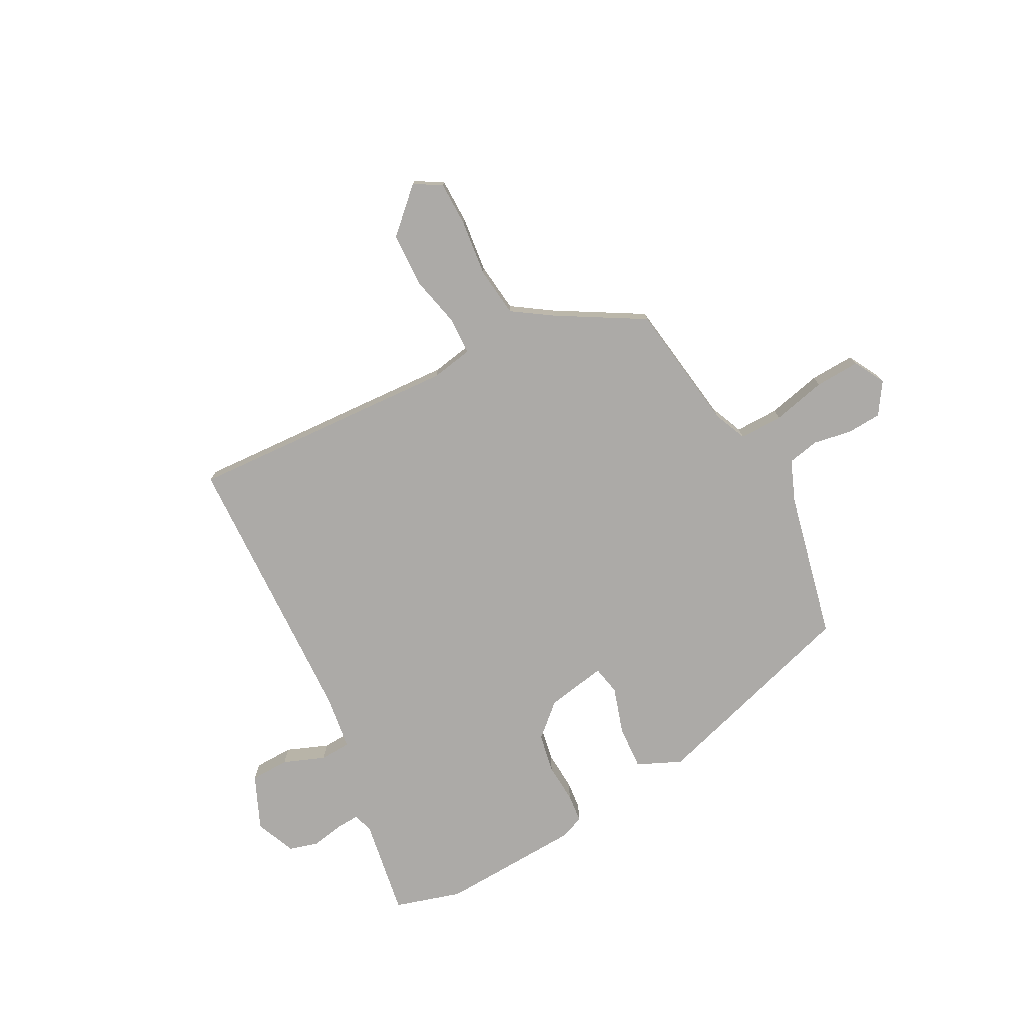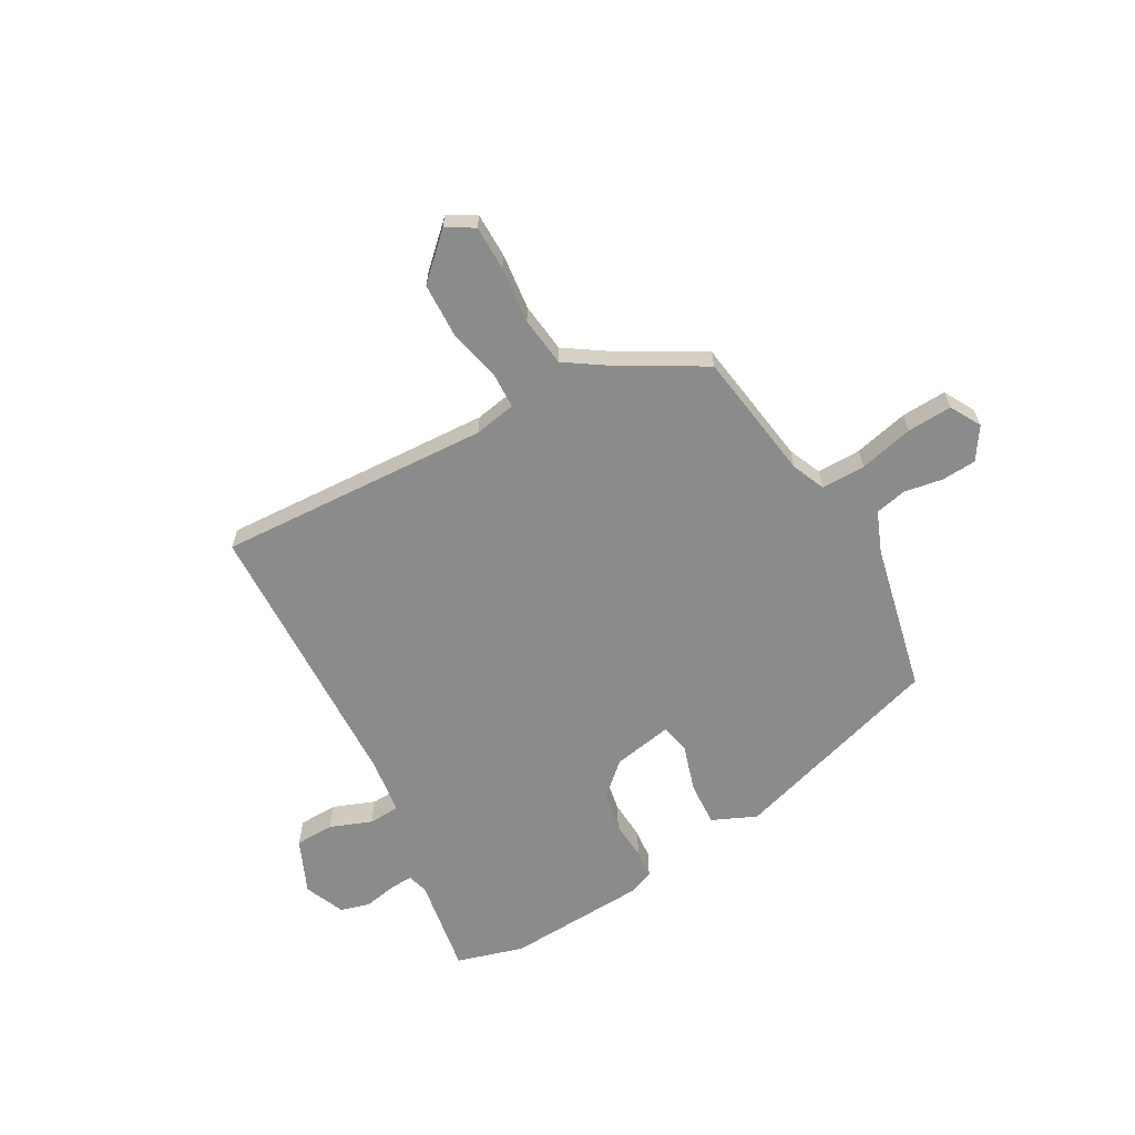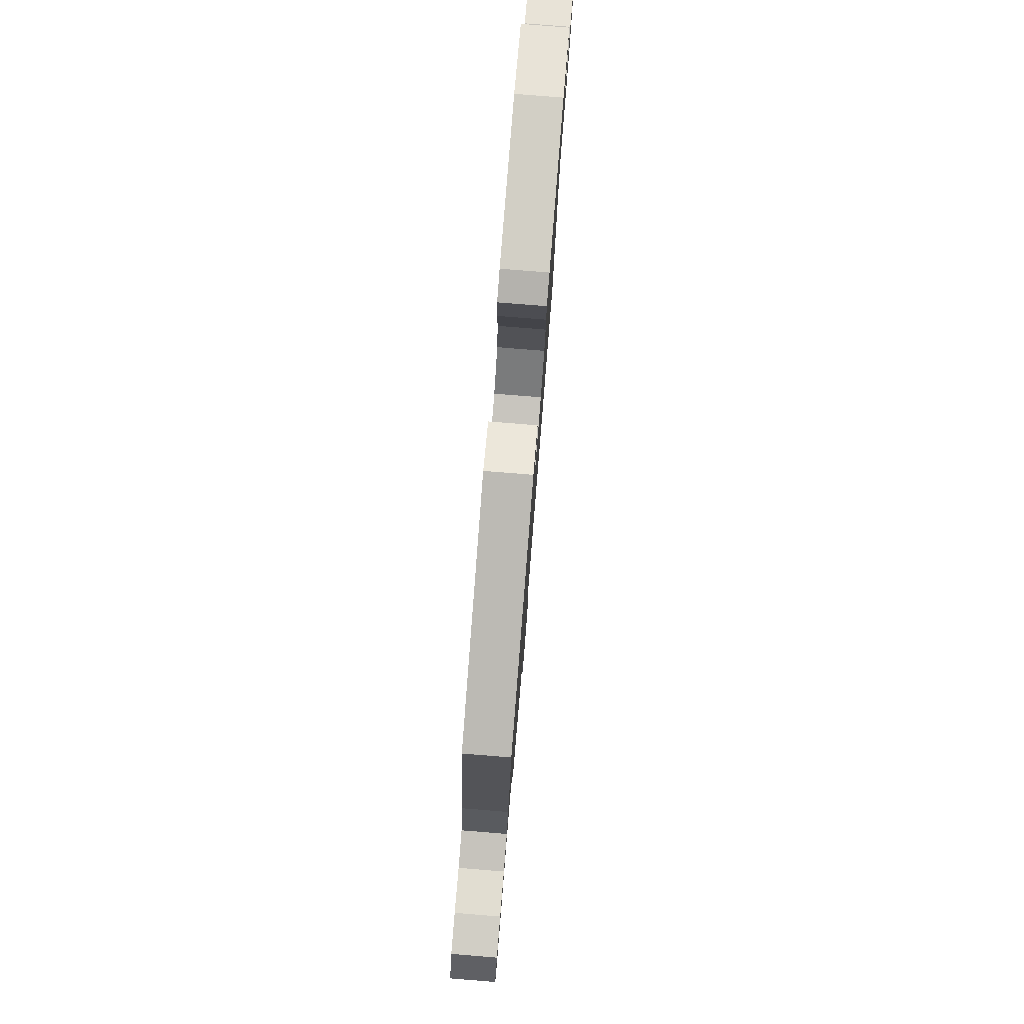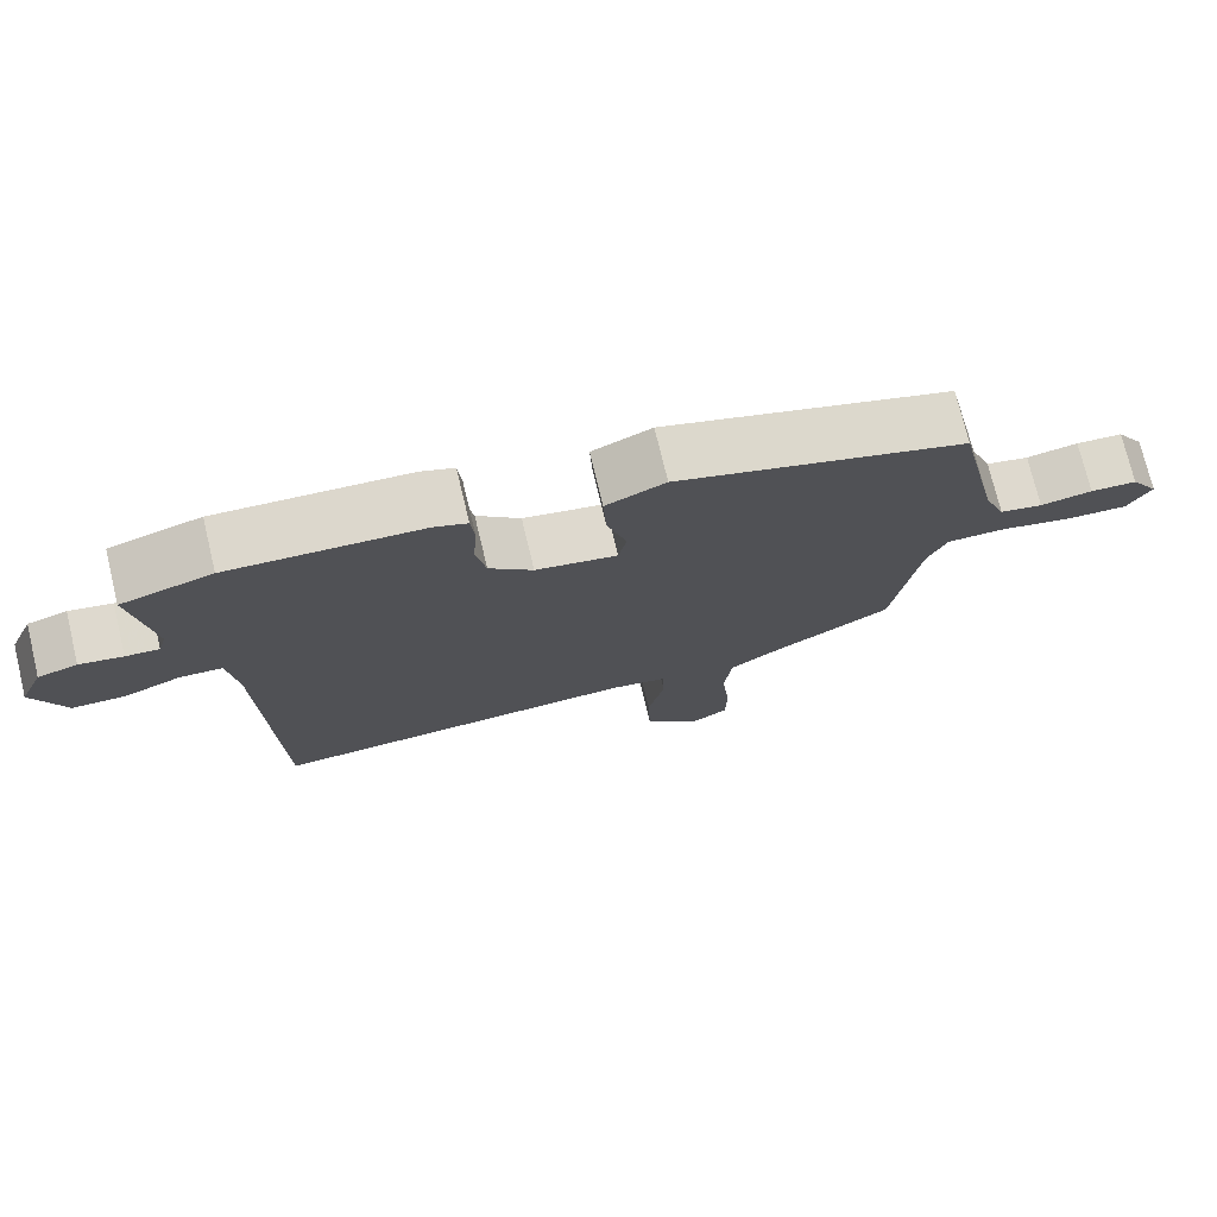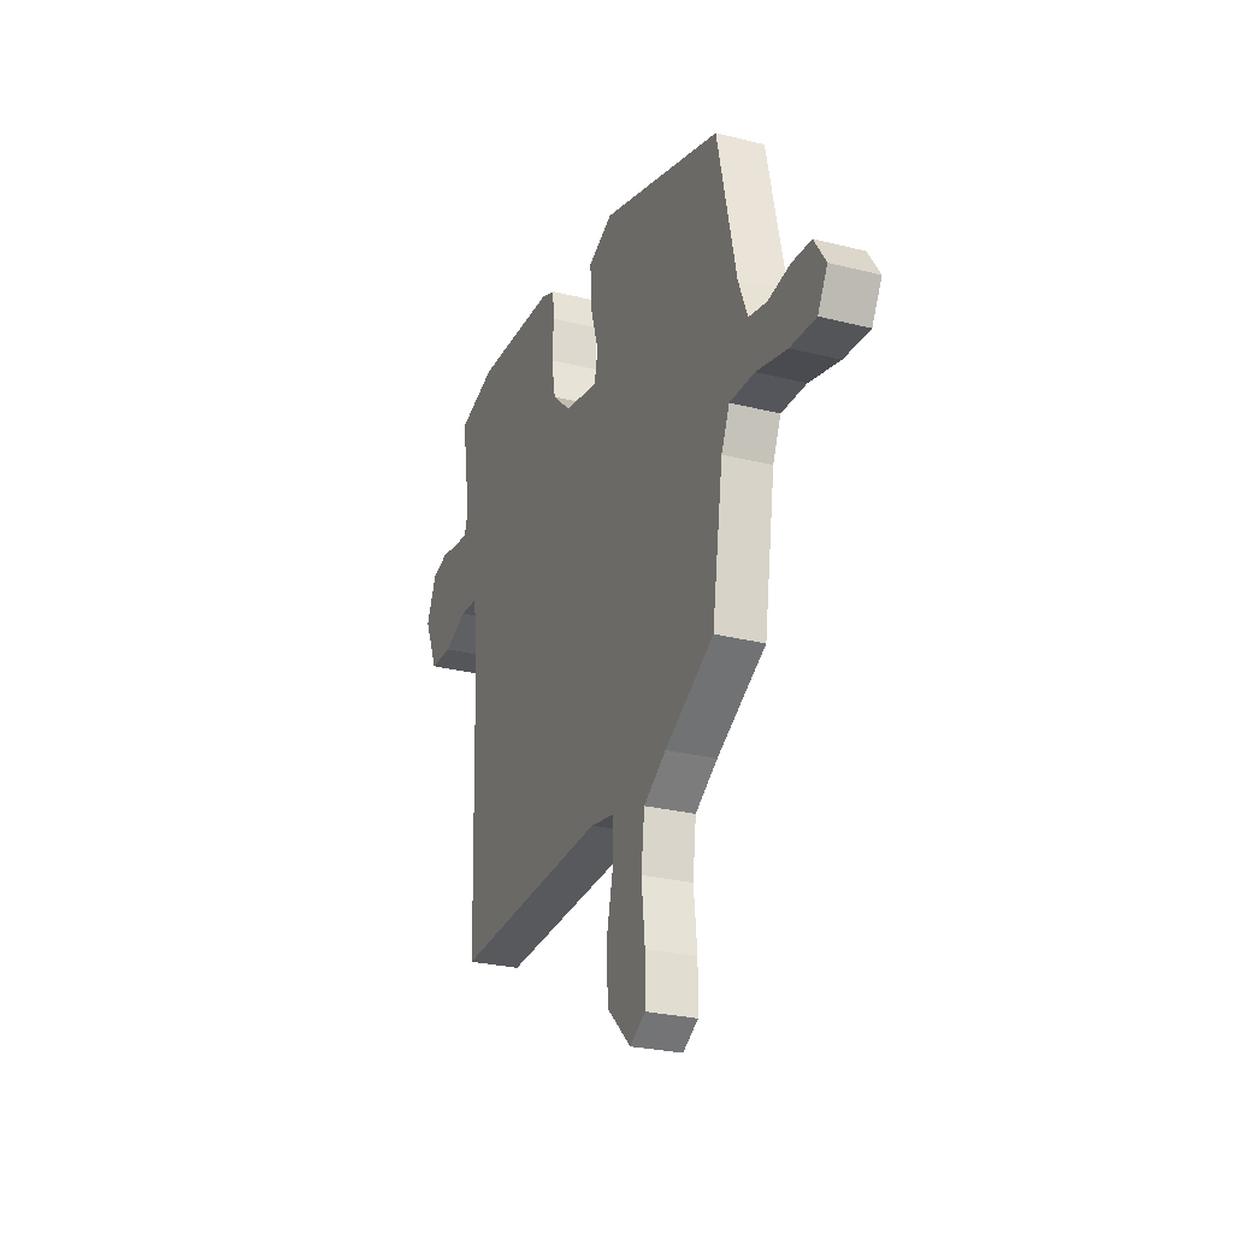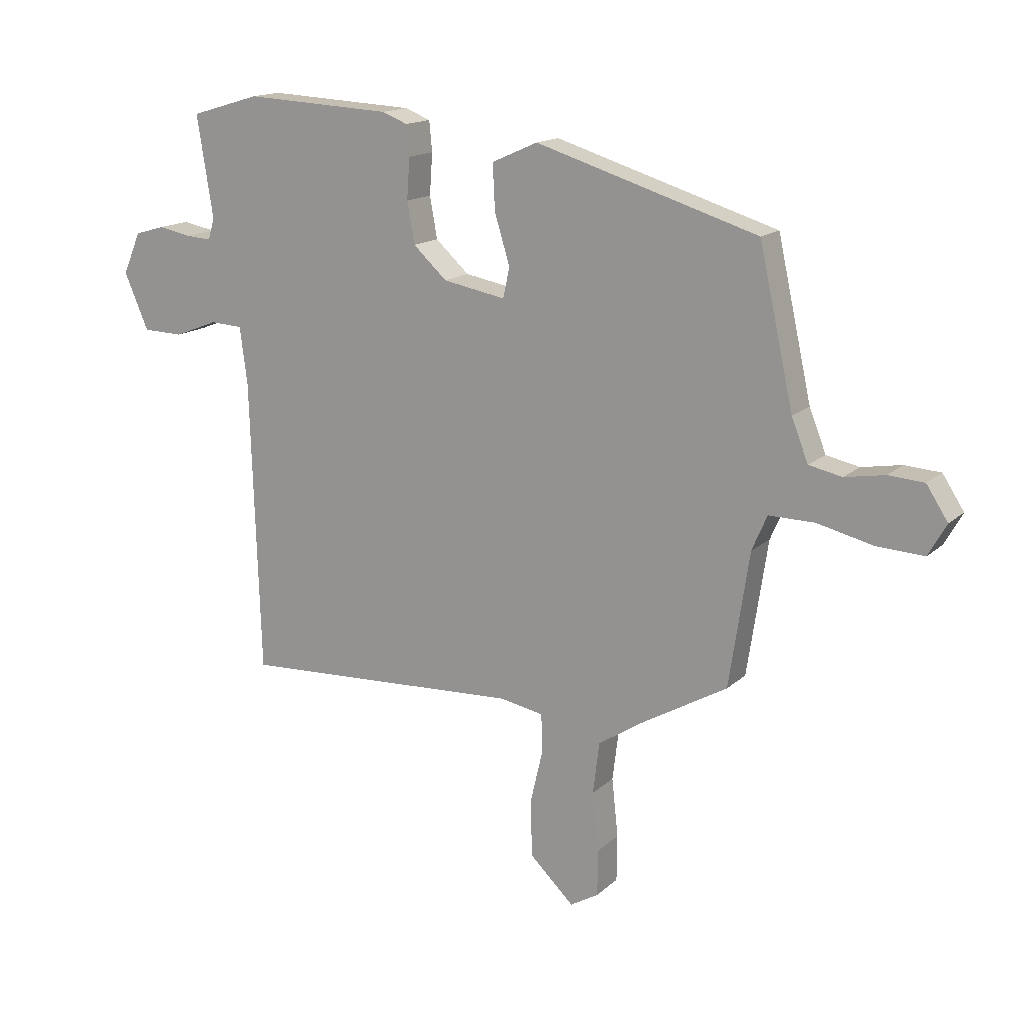
<metadata>
{"format":"obj","ext":"obj","renderer":"f3d","projection":"perspective","resolution":1024,"background":"white","views":[{"elev":-76.1,"azim":-152.3,"up":"+Y"},{"elev":-63.8,"azim":-150.7,"up":"+Y"},{"elev":79.0,"azim":-85.4,"up":"+Z"},{"elev":74.2,"azim":166.5,"up":"+Z"},{"elev":-26.9,"azim":-111.4,"up":"+Z"},{"elev":15.4,"azim":-150.3,"up":"+Z"}]}
</metadata>
<code>
v -0.448 0.07 -0.365
v -0.483 0.07 -0.133
v -0.509 0.07 -0.073
v -0.588 0.07 -0.074
v -0.685 0.07 -0.097
v -0.766 0.07 -0.101
v -0.797 0.07 -0.046
v -0.76 0.07 0.011
v -0.698 0.07 0.015
v -0.629 0.07 0.003
v -0.572 0.07 0.015
v -0.543 0.07 0.088
v -0.484 0.07 0.355
v -0.101 0.07 0.473
v -0.022 0.07 0.438
v -0.026 0.07 0.359
v -0.052 0.07 0.274
v -0.041 0.07 0.222
v 0.067 0.07 0.242
v 0.125 0.07 0.295
v 0.138 0.07 0.366
v 0.133 0.07 0.437
v 0.138 0.07 0.489
v 0.182 0.07 0.506
v 0.436 0.07 0.519
v 0.556 0.07 0.484
v 0.528 0.07 0.309
v 0.539 0.07 0.272
v 0.583 0.07 0.275
v 0.64 0.07 0.286
v 0.692 0.07 0.271
v 0.723 0.07 0.199
v 0.681 0.07 0.102
v 0.611 0.07 0.1
v 0.536 0.07 0.129
v 0.48 0.07 0.126
v 0.467 0.07 0.026
v 0.451 0.07 -0.48
v -0.038 0.07 -0.456
v -0.113 0.07 -0.47
v -0.115 0.07 -0.536
v -0.093 0.07 -0.63
v -0.096 0.07 -0.727
v -0.172 0.07 -0.8
v -0.221 0.07 -0.771
v -0.222 0.07 -0.691
v -0.211 0.07 -0.59
v -0.222 0.07 -0.501
v -0.293 0.07 -0.454
v -0.448 0 -0.365
v -0.483 0 -0.133
v -0.509 0 -0.073
v -0.588 0 -0.074
v -0.685 0 -0.097
v -0.766 0 -0.101
v -0.797 0 -0.046
v -0.76 0 0.011
v -0.698 0 0.015
v -0.629 0 0.003
v -0.572 0 0.015
v -0.543 0 0.088
v -0.484 0 0.355
v -0.101 0 0.473
v -0.022 0 0.438
v -0.026 0 0.359
v -0.052 0 0.274
v -0.041 0 0.222
v 0.067 0 0.242
v 0.125 0 0.295
v 0.138 0 0.366
v 0.133 0 0.437
v 0.138 0 0.489
v 0.182 0 0.506
v 0.436 0 0.519
v 0.556 0 0.484
v 0.528 0 0.309
v 0.539 0 0.272
v 0.583 0 0.275
v 0.64 0 0.286
v 0.692 0 0.271
v 0.723 0 0.199
v 0.681 0 0.102
v 0.611 0 0.1
v 0.536 0 0.129
v 0.48 0 0.126
v 0.467 0 0.026
v 0.451 0 -0.48
v -0.038 0 -0.456
v -0.113 0 -0.47
v -0.115 0 -0.536
v -0.093 0 -0.63
v -0.096 0 -0.727
v -0.172 0 -0.8
v -0.221 0 -0.771
v -0.222 0 -0.691
v -0.211 0 -0.59
v -0.222 0 -0.501
v -0.293 0 -0.454
f 45 46 47
f 44 45 47
f 43 44 47
f 42 43 47
f 41 42 47
f 40 41 47 48
f 37 38 39
f 36 37 39 40
f 33 34 35
f 32 33 35
f 31 32 35
f 30 31 35
f 29 30 35
f 28 29 35 36
f 40 48 49
f 36 40 49
f 28 36 49
f 27 28 49
f 25 26 27
f 24 25 27
f 23 24 27
f 22 23 27
f 21 22 27
f 15 16 17
f 14 15 17
f 13 14 17
f 12 13 17
f 11 12 17 18
f 8 9 10
f 7 8 10
f 6 7 10
f 5 6 10
f 4 5 10
f 3 4 10 11
f 27 49 1 2
f 20 21 27
f 19 20 27
f 18 19 27
f 11 18 27
f 3 11 27
f 2 3 27
f 96 95 94
f 96 94 93
f 96 93 92
f 96 92 91
f 96 91 90
f 97 96 90 89
f 88 87 86
f 89 88 86 85
f 84 83 82
f 84 82 81
f 84 81 80
f 84 80 79
f 84 79 78
f 85 84 78 77
f 98 97 89
f 98 89 85
f 98 85 77
f 98 77 76
f 76 75 74
f 76 74 73
f 76 73 72
f 76 72 71
f 76 71 70
f 66 65 64
f 66 64 63
f 66 63 62
f 66 62 61
f 67 66 61 60
f 59 58 57
f 59 57 56
f 59 56 55
f 59 55 54
f 59 54 53
f 60 59 53 52
f 51 50 98 76
f 76 70 69
f 76 69 68
f 76 68 67
f 76 67 60
f 76 60 52
f 76 52 51
f 1 50 51 2
f 2 51 52 3
f 3 52 53 4
f 4 53 54 5
f 5 54 55 6
f 6 55 56 7
f 7 56 57 8
f 8 57 58 9
f 9 58 59 10
f 10 59 60 11
f 11 60 61 12
f 12 61 62 13
f 13 62 63 14
f 14 63 64 15
f 15 64 65 16
f 16 65 66 17
f 17 66 67 18
f 18 67 68 19
f 19 68 69 20
f 20 69 70 21
f 21 70 71 22
f 22 71 72 23
f 23 72 73 24
f 24 73 74 25
f 25 74 75 26
f 26 75 76 27
f 27 76 77 28
f 28 77 78 29
f 29 78 79 30
f 30 79 80 31
f 31 80 81 32
f 32 81 82 33
f 33 82 83 34
f 34 83 84 35
f 35 84 85 36
f 36 85 86 37
f 37 86 87 38
f 38 87 88 39
f 39 88 89 40
f 40 89 90 41
f 41 90 91 42
f 42 91 92 43
f 43 92 93 44
f 44 93 94 45
f 45 94 95 46
f 46 95 96 47
f 47 96 97 48
f 48 97 98 49
f 49 98 50 1

</code>
